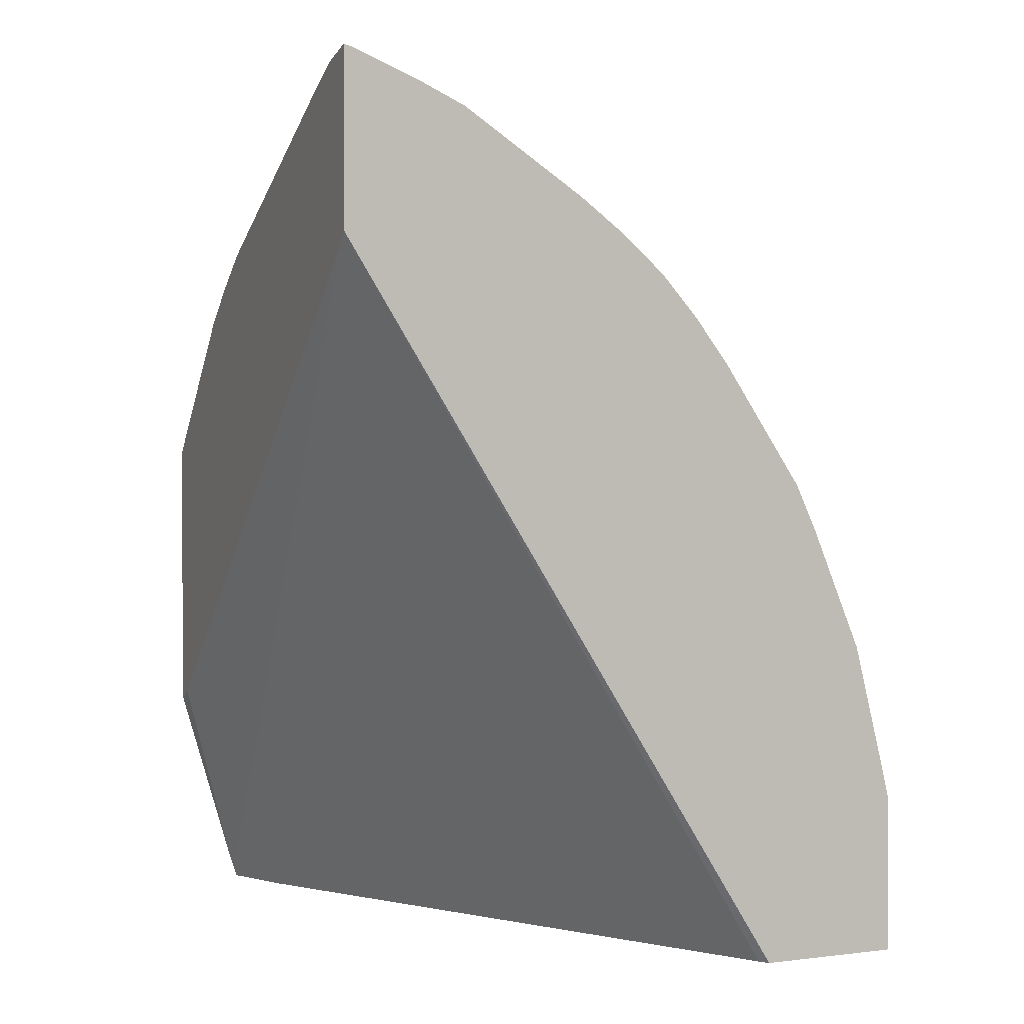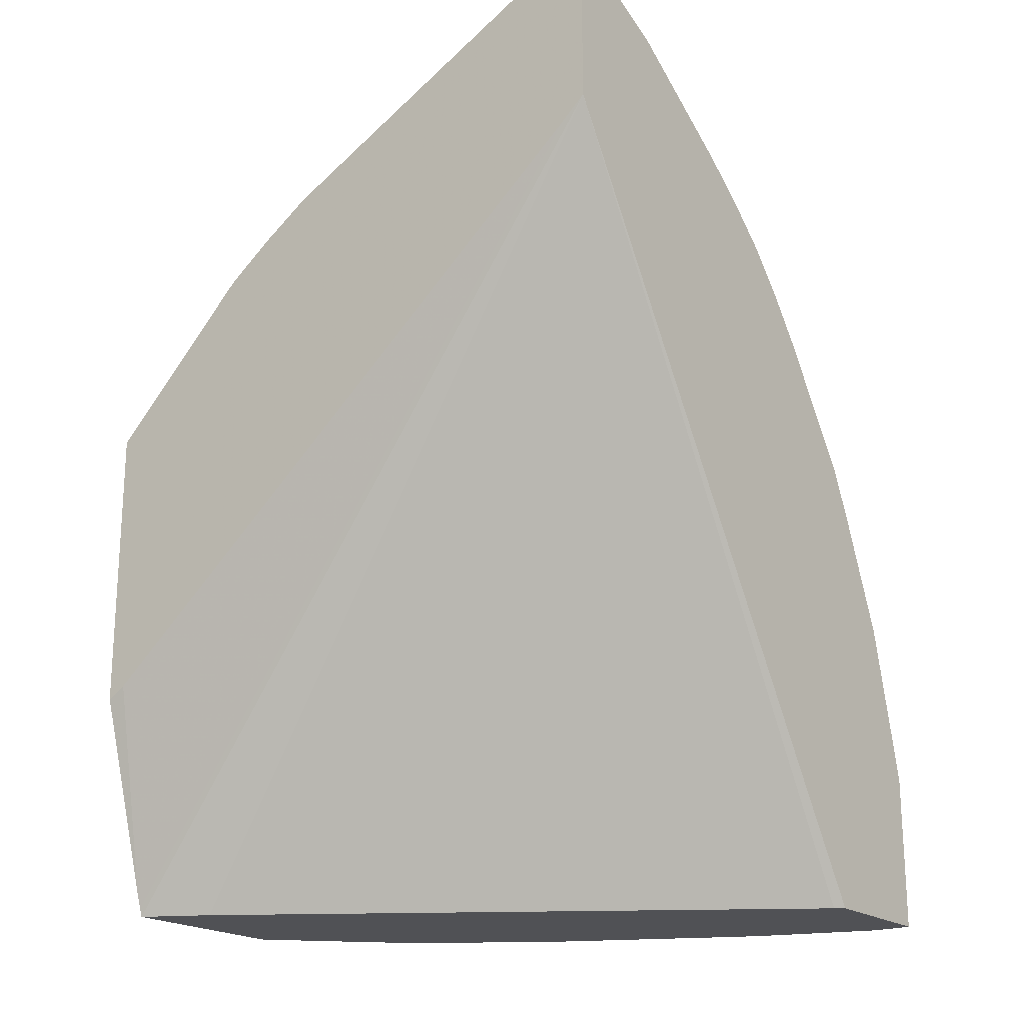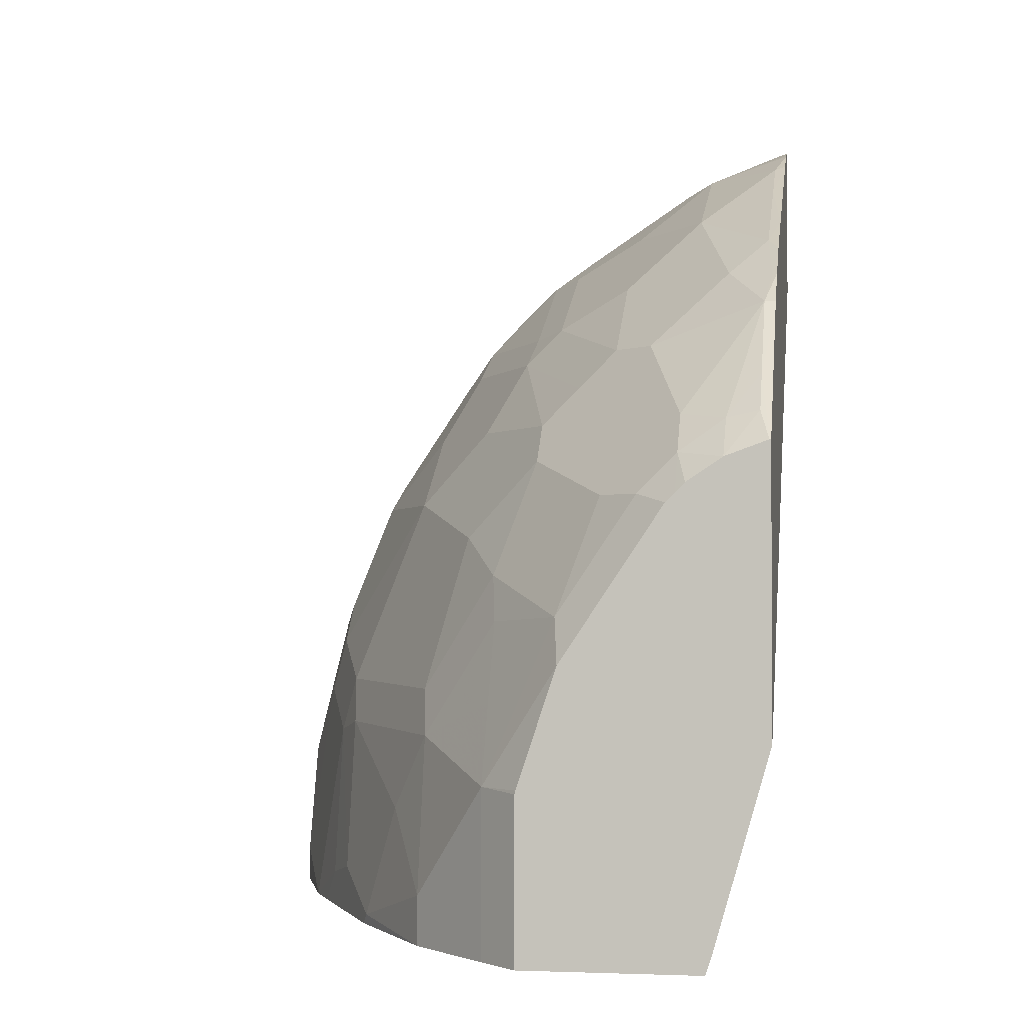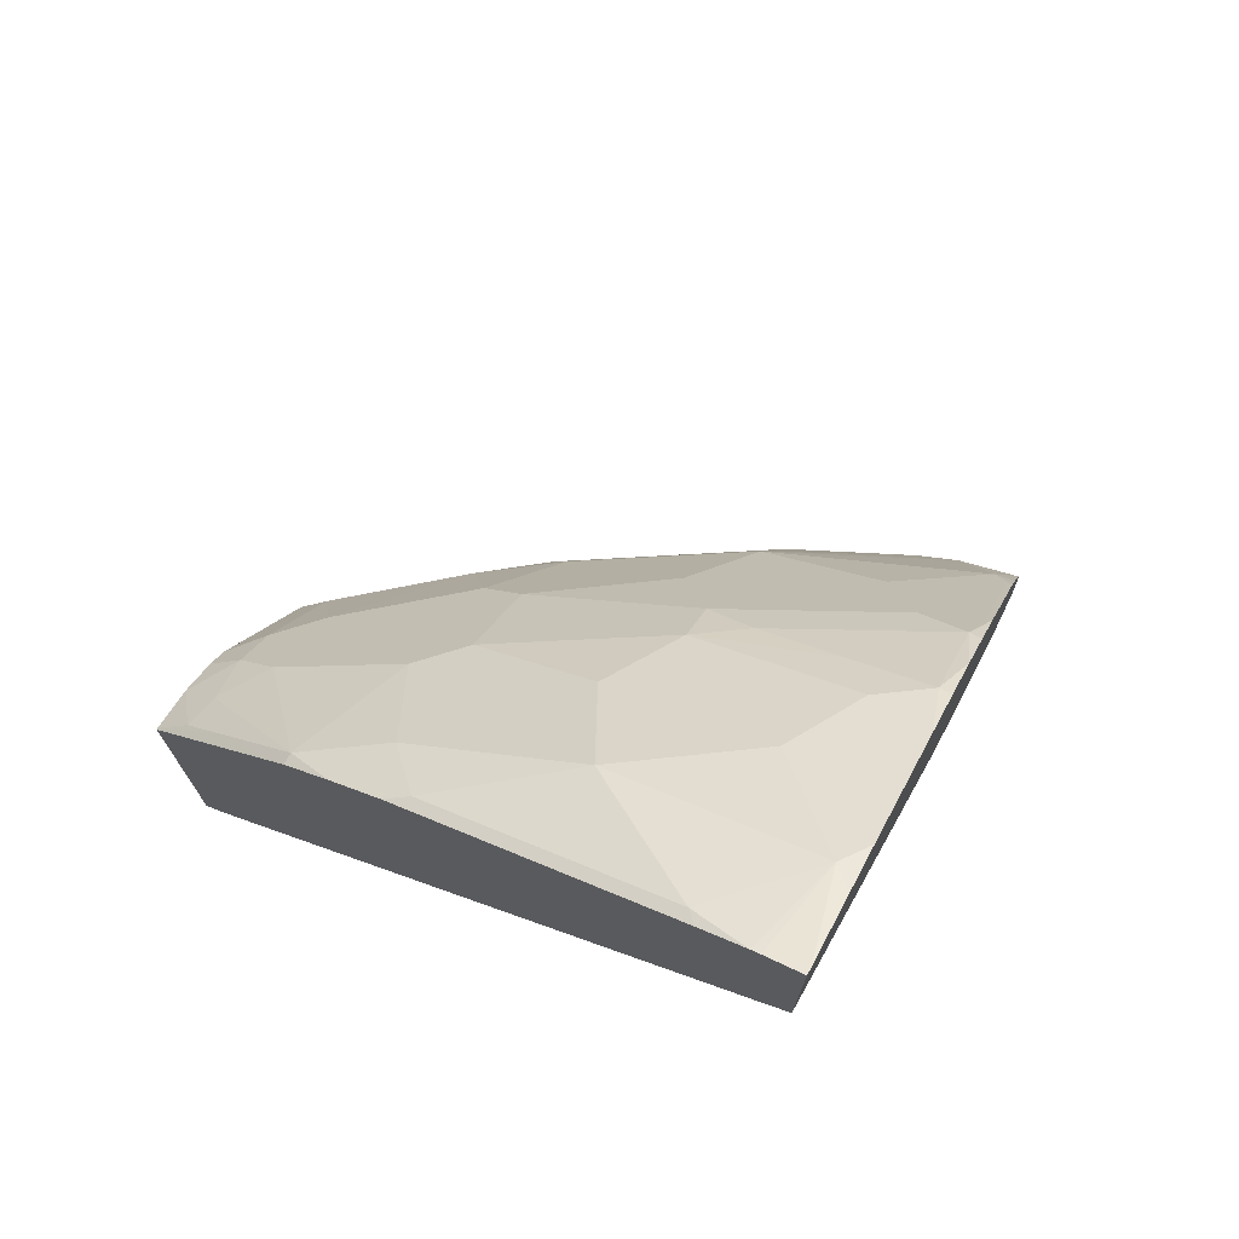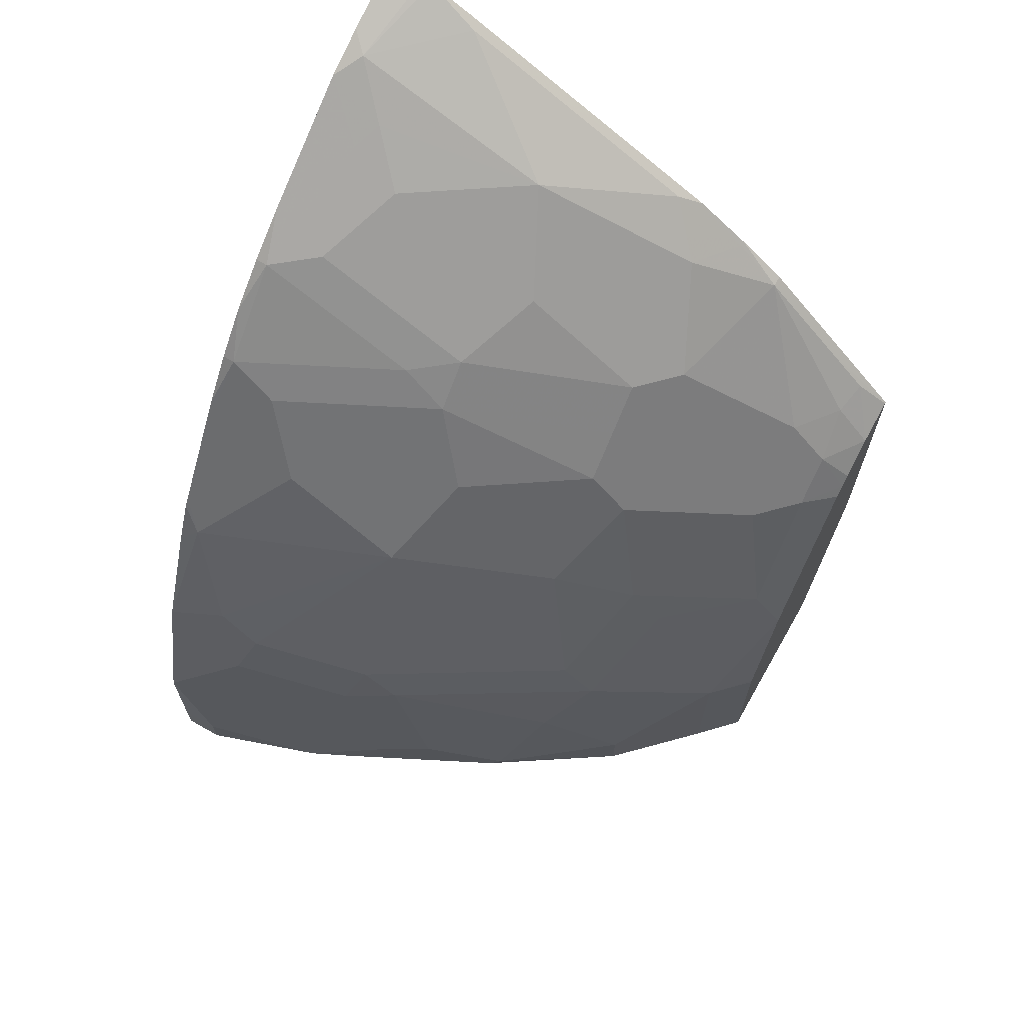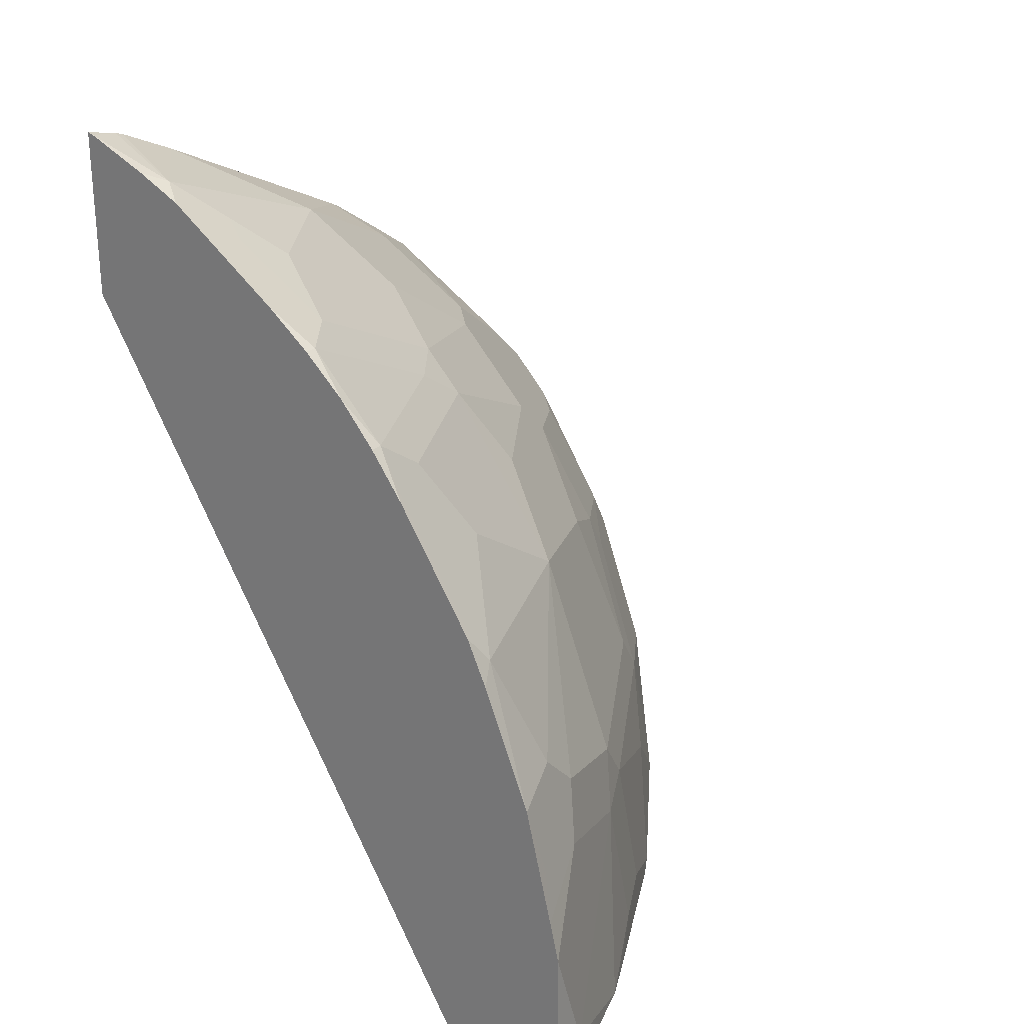
<metadata>
{"format":"obj","ext":"obj","renderer":"f3d","projection":"perspective","resolution":1024,"background":"white","views":[{"elev":2.8,"azim":-22.9,"up":"+Z"},{"elev":-20.2,"azim":-53.5,"up":"+Z"},{"elev":-1.5,"azim":-171.2,"up":"+Z"},{"elev":72.6,"azim":-62.3,"up":"+Z"},{"elev":67.8,"azim":119.7,"up":"+Z"},{"elev":26.0,"azim":37.9,"up":"+Z"}]}
</metadata>
<code>
v 0.4027 0.0005564 0.001032
v 0.3995 0.005042 0.001032
v 0.472 0.0005564 0.001032
v 0.1813 0.0005564 0.3575
v 0.2295 0.2687 0.001032
v 0.472 0.01967 0.001032
v 0.472 0.0005564 0.01969
v 0.1813 0.0005564 0.4413
v 0.1813 0.01263 0.3469
v 0.2113 0.3001 0.005083
v 0.2126 0.3001 0.001032
v 0.4521 0.07848 0.001032
v 0.472 0.01967 0.01969
v 0.4717 0.0005564 0.07839
v 0.1848 0.0005564 0.4404
v 0.1813 0.01812 0.4369
v 0.1813 0.2907 0.1138
v 0.2089 0.3001 0.01224
v 0.3023 0.3001 0.001032
v 0.442 0.09938 0.001032
v 0.4392 0.1049 0.006591
v 0.4326 0.118 0.01969
v 0.4326 0.09836 0.09834
v 0.4523 0.03934 0.118
v 0.4668 0.0005564 0.0989
v 0.2169 0.0005564 0.4275
v 0.2262 0.00985 0.4228
v 0.1813 0.02249 0.4354
v 0.1813 0.3001 0.1083
v 0.3212 0.2819 0.001032
v 0.3023 0.3001 0.08373
v 0.4195 0.1442 0.001032
v 0.4195 0.1442 0.02624
v 0.4195 0.1246 0.1049
v 0.4228 0.1082 0.1279
v 0.4425 0.04919 0.1475
v 0.4589 0.006566 0.1246
v 0.4522 0.0005564 0.1573
v 0.2398 0.0005564 0.4168
v 0.1869 0.04919 0.4228
v 0.2458 0.02952 0.4032
v 0.2262 0.1082 0.3835
v 0.1813 0.04359 0.4256
v 0.1813 0.3001 0.2506
v 0.3605 0.2425 0.001032
v 0.3212 0.2819 0.08524
v 0.3019 0.3001 0.08554
v 0.4026 0.178 0.001032
v 0.3999 0.1836 0.006591
v 0.3605 0.2229 0.1049
v 0.3802 0.2032 0.06559
v 0.3638 0.2065 0.1279
v 0.3835 0.1475 0.1672
v 0.3835 0.1082 0.2262
v 0.4425 0.02952 0.1672
v 0.4228 0.00985 0.2262
v 0.4275 0.0005564 0.2169
v 0.2988 0.0005564 0.3775
v 0.2622 0.006566 0.3999
v 0.259 0.02295 0.3966
v 0.1869 0.08851 0.4032
v 0.2655 0.04919 0.3835
v 0.2655 0.1278 0.3442
v 0.2458 0.1475 0.3442
v 0.2065 0.1868 0.3442
v 0.1869 0.1672 0.3638
v 0.1813 0.08851 0.4032
v 0.1813 0.2317 0.3189
v 0.1821 0.3001 0.2506
v 0.3605 0.2425 0.02624
v 0.2822 0.3001 0.1445
v 0.2852 0.2851 0.1672
v 0.3212 0.2622 0.1246
v 0.3212 0.2425 0.1639
v 0.3245 0.2261 0.1869
v 0.3442 0.1868 0.2065
v 0.3048 0.2065 0.2458
v 0.3442 0.1475 0.2458
v 0.3442 0.1278 0.2655
v 0.3245 0.1082 0.3048
v 0.3638 0.02952 0.3048
v 0.3835 0.04919 0.2655
v 0.3802 0.02624 0.2819
v 0.4163 0.003283 0.2393
v 0.4168 0.0005564 0.2398
v 0.3212 0.0005564 0.3605
v 0.3212 0.006566 0.3605
v 0.3048 0.02952 0.3638
v 0.1813 0.139 0.3779
v 0.3048 0.06884 0.3442
v 0.3048 0.1082 0.3245
v 0.2655 0.1868 0.3048
v 0.2458 0.2065 0.3048
v 0.1869 0.2261 0.3245
v 0.1836 0.2032 0.3409
v 0.1813 0.1783 0.3582
v 0.1813 0.1672 0.3638
v 0.1813 0.2261 0.3245
v 0.1869 0.2655 0.2852
v 0.1869 0.2851 0.2655
v 0.2035 0.3001 0.2428
v 0.2703 0.3001 0.1624
v 0.2458 0.2851 0.2262
v 0.2655 0.2655 0.2262
v 0.3048 0.1868 0.2655
v 0.2852 0.1868 0.2852
v 0.3212 0.08522 0.3212
v 0.3605 0.006566 0.3212
v 0.3769 0.003283 0.2983
v 0.4011 0.0005564 0.2634
v 0.3421 0.0005564 0.342
v 0.3409 0.006566 0.3409
v 0.3212 0.04591 0.3409
v 0.2458 0.2261 0.2852
v 0.2262 0.2655 0.2655
v 0.2032 0.2819 0.2622
v 0.1813 0.2037 0.3413
v 0.2262 0.2851 0.2458
v 0.2214 0.3001 0.2309
v 0.2429 0.3001 0.2035
v 0.2309 0.3001 0.2214
v 0.2262 0.3001 0.2262
v 0.3605 0.0005564 0.3212
v 0.3775 0.0005564 0.2988
f 63 88 90
f 62 88 63
f 61 66 89
f 60 88 62
f 61 89 67
f 60 87 88
f 69 99 100
f 58 86 87
f 56 85 57
f 56 84 85
f 63 90 91
f 56 83 84
f 59 87 60
f 63 91 92
f 68 99 69
f 63 93 64
f 64 93 65
f 65 93 94
f 65 94 95
f 65 95 66
f 66 95 96
f 66 96 97
f 66 97 89
f 68 98 94
f 68 94 99
f 69 100 101
f 56 82 83
f 63 92 93
f 54 56 55
f 42 64 65
f 54 81 82
f 71 102 72
f 42 62 63
f 42 63 64
f 42 65 66
f 42 66 61
f 43 61 67
f 44 68 69
f 45 70 49
f 45 49 48
f 46 47 71
f 46 71 72
f 46 72 73
f 46 73 50
f 46 50 70
f 49 70 51
f 50 73 74
f 50 74 75
f 50 75 52
f 50 51 70
f 52 75 76
f 52 76 53
f 53 76 54
f 54 76 77
f 54 77 78
f 54 78 79
f 54 79 80
f 54 80 81
f 54 82 56
f 72 74 73
f 108 113 112
f 72 103 104
f 93 115 94
f 94 115 116
f 94 116 99
f 94 98 117
f 94 117 95
f 95 117 96
f 99 116 100
f 100 116 101
f 101 116 118
f 101 118 119
f 102 120 103
f 103 120 121
f 103 121 122
f 103 122 118
f 103 118 115
f 103 115 104
f 104 115 114
f 104 114 106
f 107 113 108
f 108 123 124
f 108 124 109
f 41 62 42
f 108 112 111
f 108 111 123
f 109 124 110
f 115 118 116
f 118 122 119
f 93 114 115
f 72 102 103
f 92 114 93
f 91 113 107
f 72 104 75
f 72 75 74
f 75 104 77
f 75 77 76
f 77 105 79
f 77 79 78
f 77 104 106
f 77 106 105
f 79 105 80
f 80 106 92
f 80 92 91
f 80 91 107
f 80 107 108
f 80 108 81
f 80 105 106
f 81 108 109
f 81 109 83
f 81 83 82
f 83 109 84
f 84 110 85
f 84 109 110
f 86 111 87
f 87 111 112
f 87 112 113
f 87 113 88
f 88 113 90
f 90 113 91
f 92 106 114
f 41 60 62
f 31 47 46
f 40 61 43
f 3 13 7
f 4 8 16
f 4 16 28
f 4 28 43
f 4 43 67
f 4 67 89
f 4 89 97
f 4 97 96
f 4 96 117
f 4 117 98
f 4 98 68
f 4 68 44
f 4 44 29
f 4 29 17
f 4 17 9
f 4 9 10
f 4 10 11
f 4 11 5
f 6 12 13
f 7 13 14
f 8 15 16
f 9 17 18
f 9 18 10
f 10 18 29
f 10 29 44
f 10 44 69
f 10 69 101
f 3 6 13
f 10 101 119
f 2 4 5
f 1 8 4
f 1 2 5
f 1 5 11
f 1 11 19
f 1 19 30
f 1 30 45
f 1 45 48
f 1 48 32
f 1 32 20
f 1 20 12
f 1 12 6
f 1 6 3
f 1 3 7
f 1 7 14
f 1 14 25
f 1 25 38
f 1 38 57
f 1 57 85
f 1 85 110
f 1 110 124
f 1 124 123
f 1 123 111
f 1 111 86
f 1 86 58
f 1 58 39
f 1 39 26
f 1 26 15
f 40 42 61
f 1 4 2
f 10 119 122
f 1 15 8
f 10 121 120
f 27 40 28
f 27 39 41
f 27 41 42
f 27 42 40
f 28 40 43
f 30 46 70
f 30 70 45
f 32 48 49
f 32 49 33
f 33 49 51
f 33 51 34
f 34 50 52
f 26 39 27
f 34 51 50
f 35 53 54
f 35 54 36
f 36 55 37
f 36 54 55
f 37 55 38
f 38 55 56
f 38 56 57
f 39 58 87
f 39 87 59
f 39 59 60
f 39 60 41
f 10 122 121
f 35 52 53
f 25 37 38
f 34 52 35
f 24 36 25
f 10 120 102
f 25 36 37
f 10 102 71
f 10 71 47
f 10 47 31
f 10 31 19
f 10 19 11
f 12 20 21
f 12 21 22
f 12 23 13
f 13 23 24
f 13 24 14
f 14 24 25
f 15 26 27
f 12 22 23
f 15 27 16
f 23 36 24
f 23 35 36
f 23 34 35
f 22 33 23
f 23 33 34
f 20 33 21
f 21 33 22
f 19 46 30
f 19 31 46
f 17 29 18
f 16 27 28
f 20 32 33

</code>
